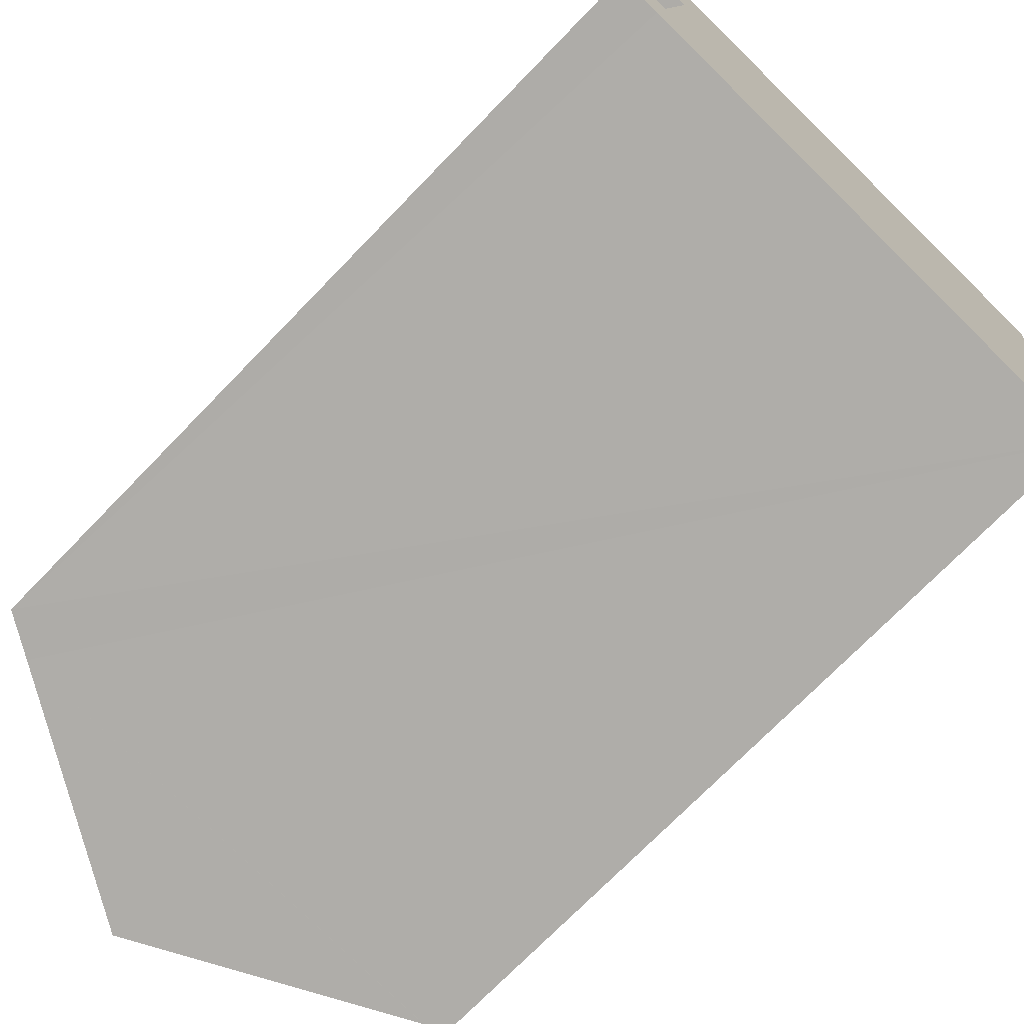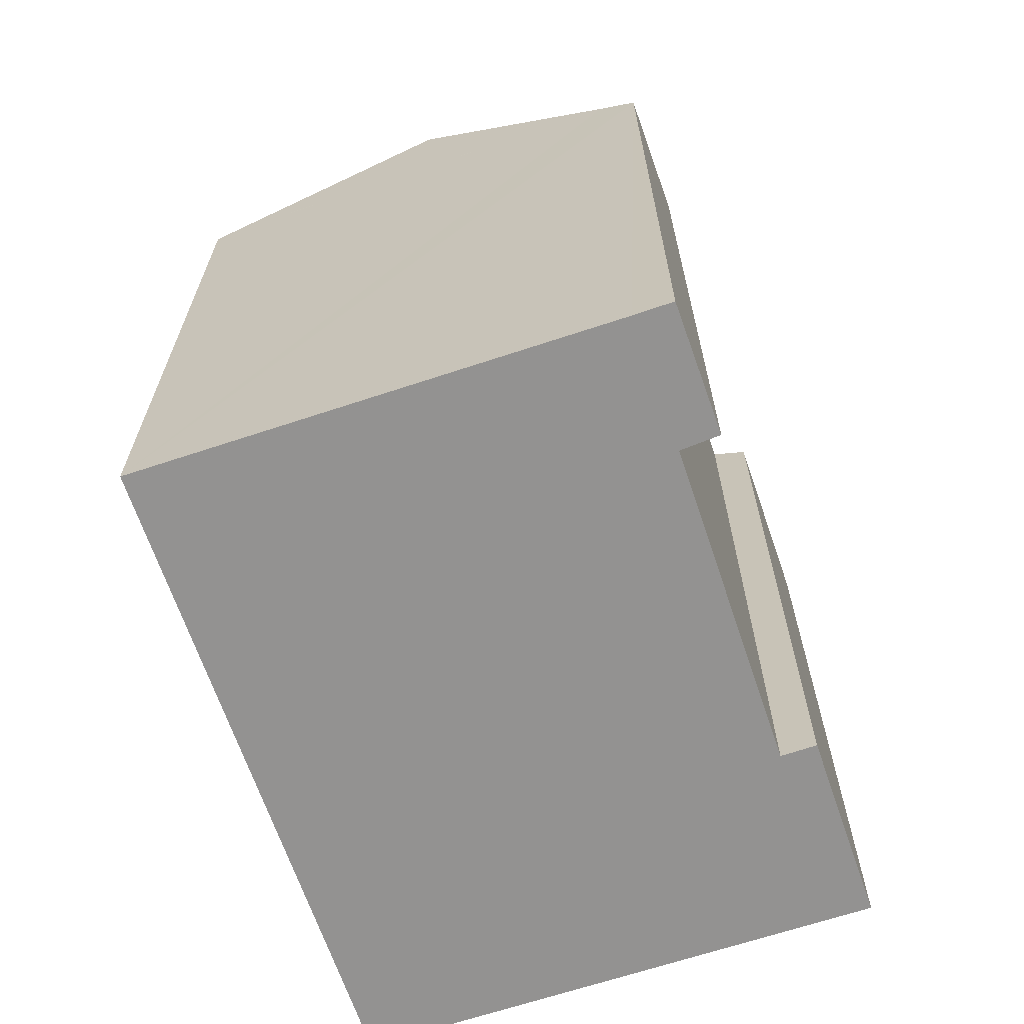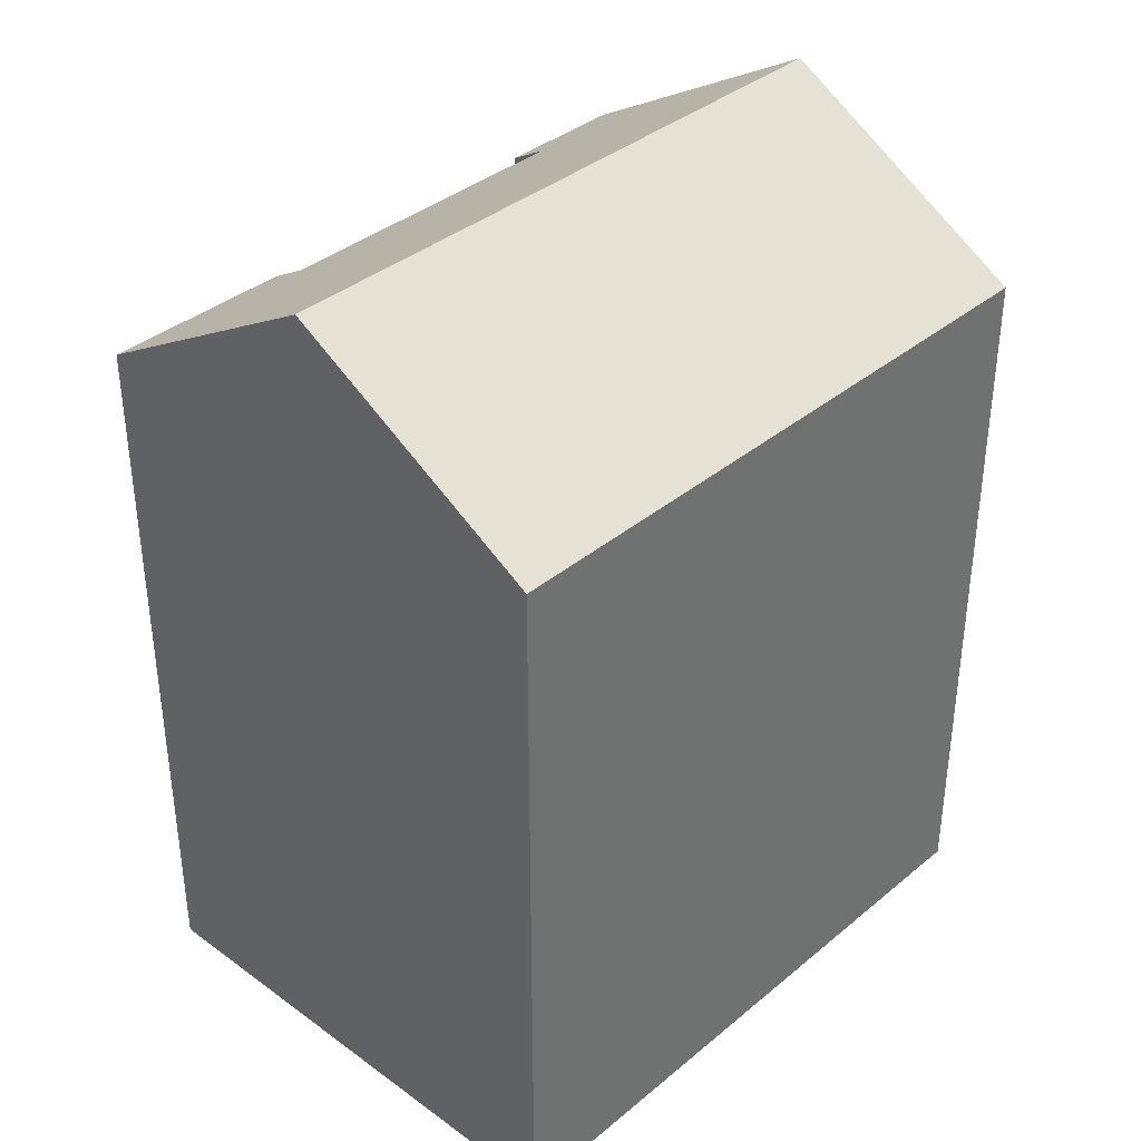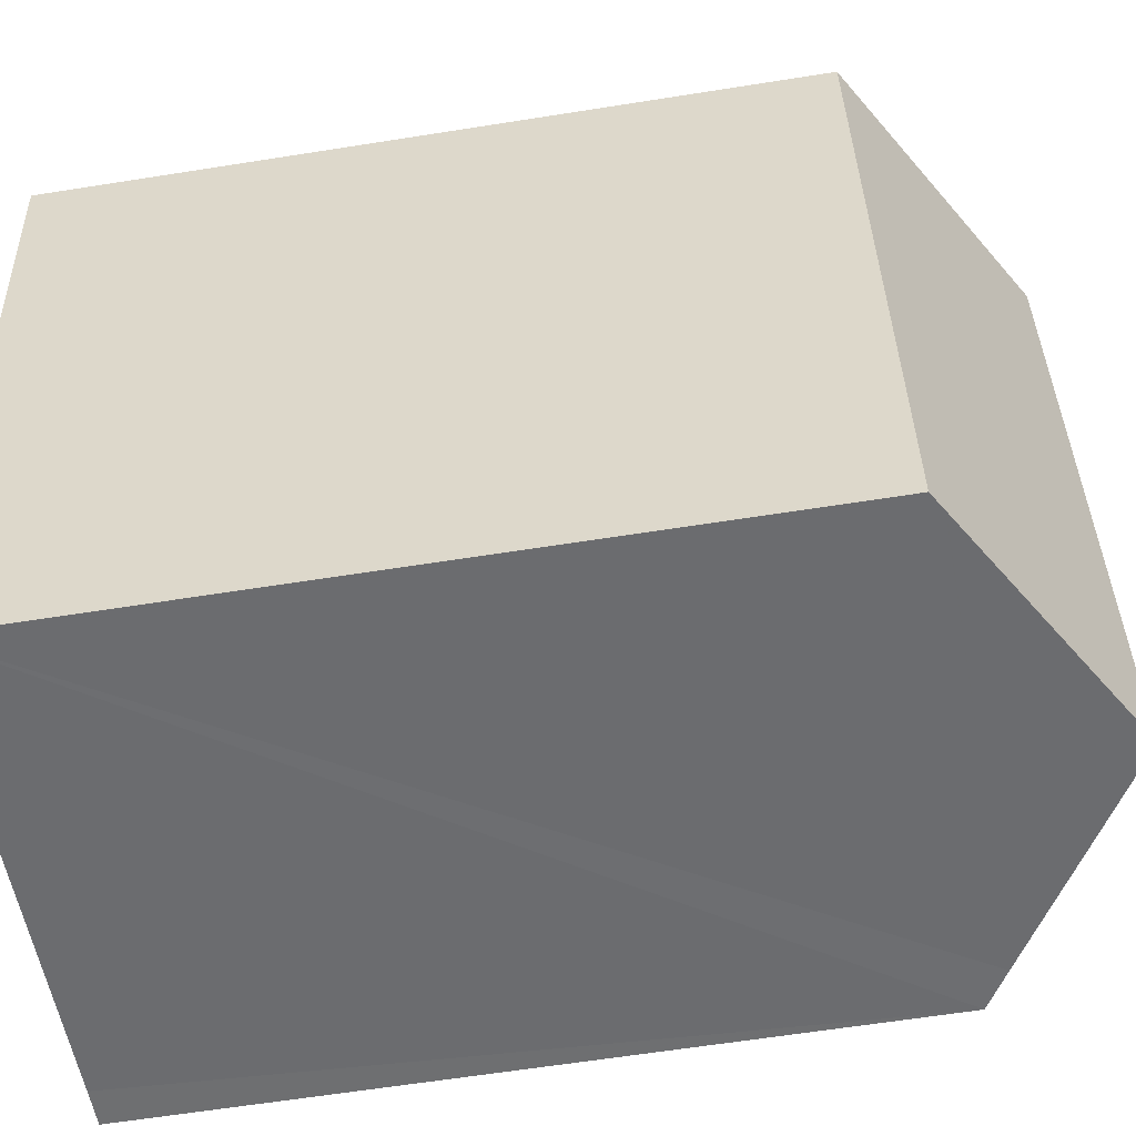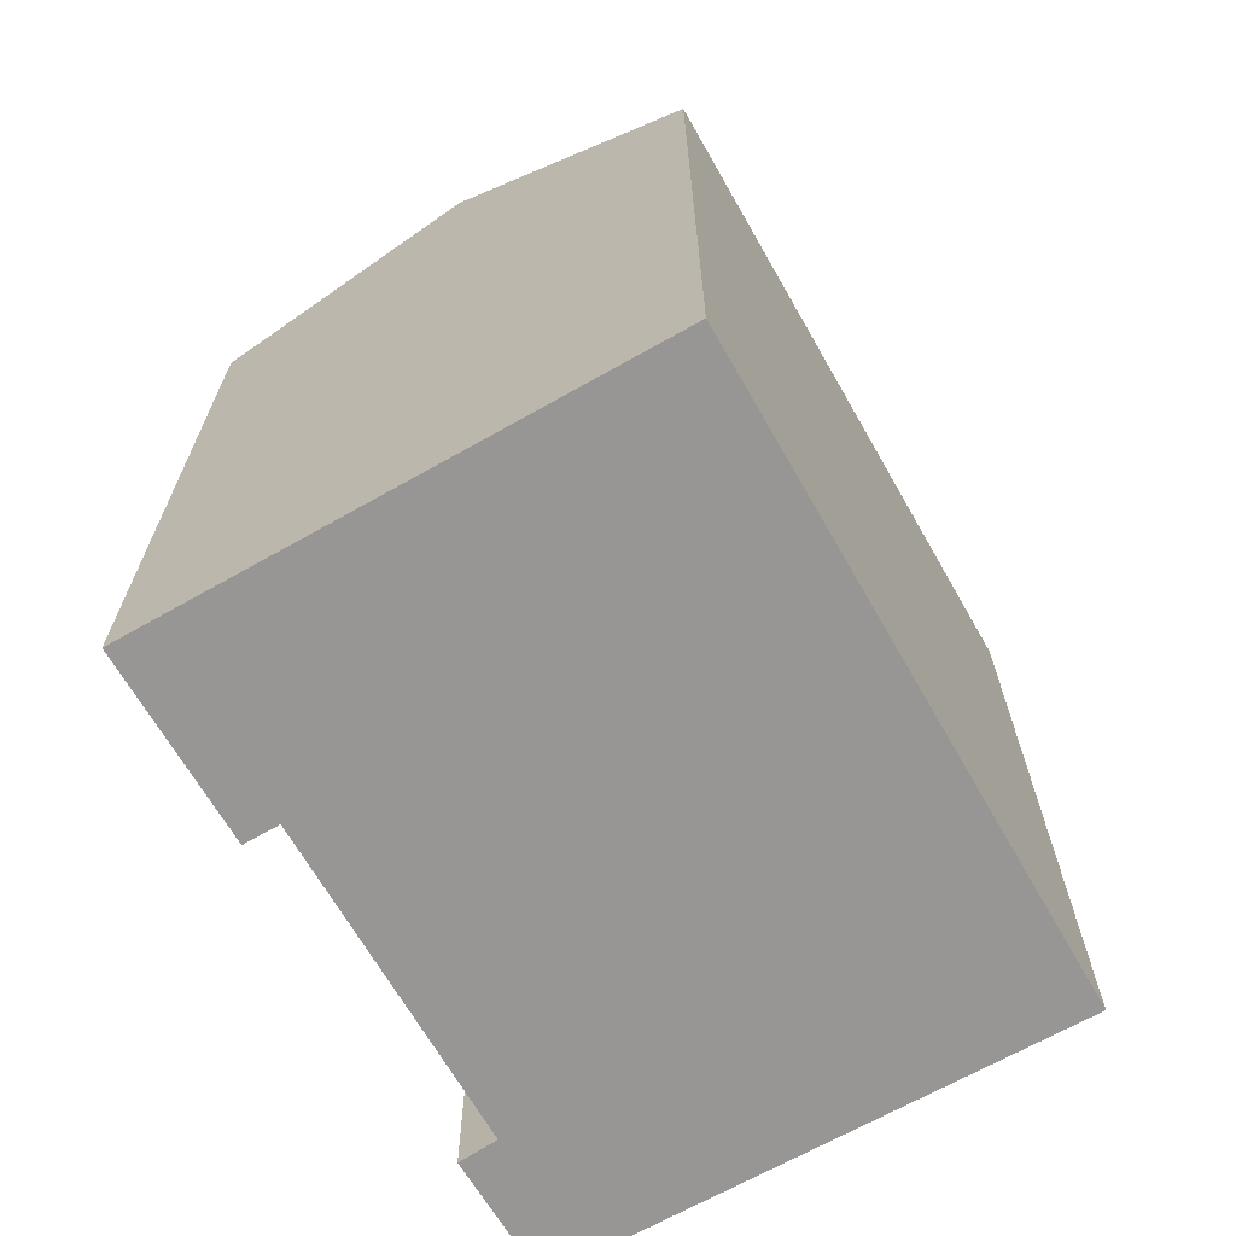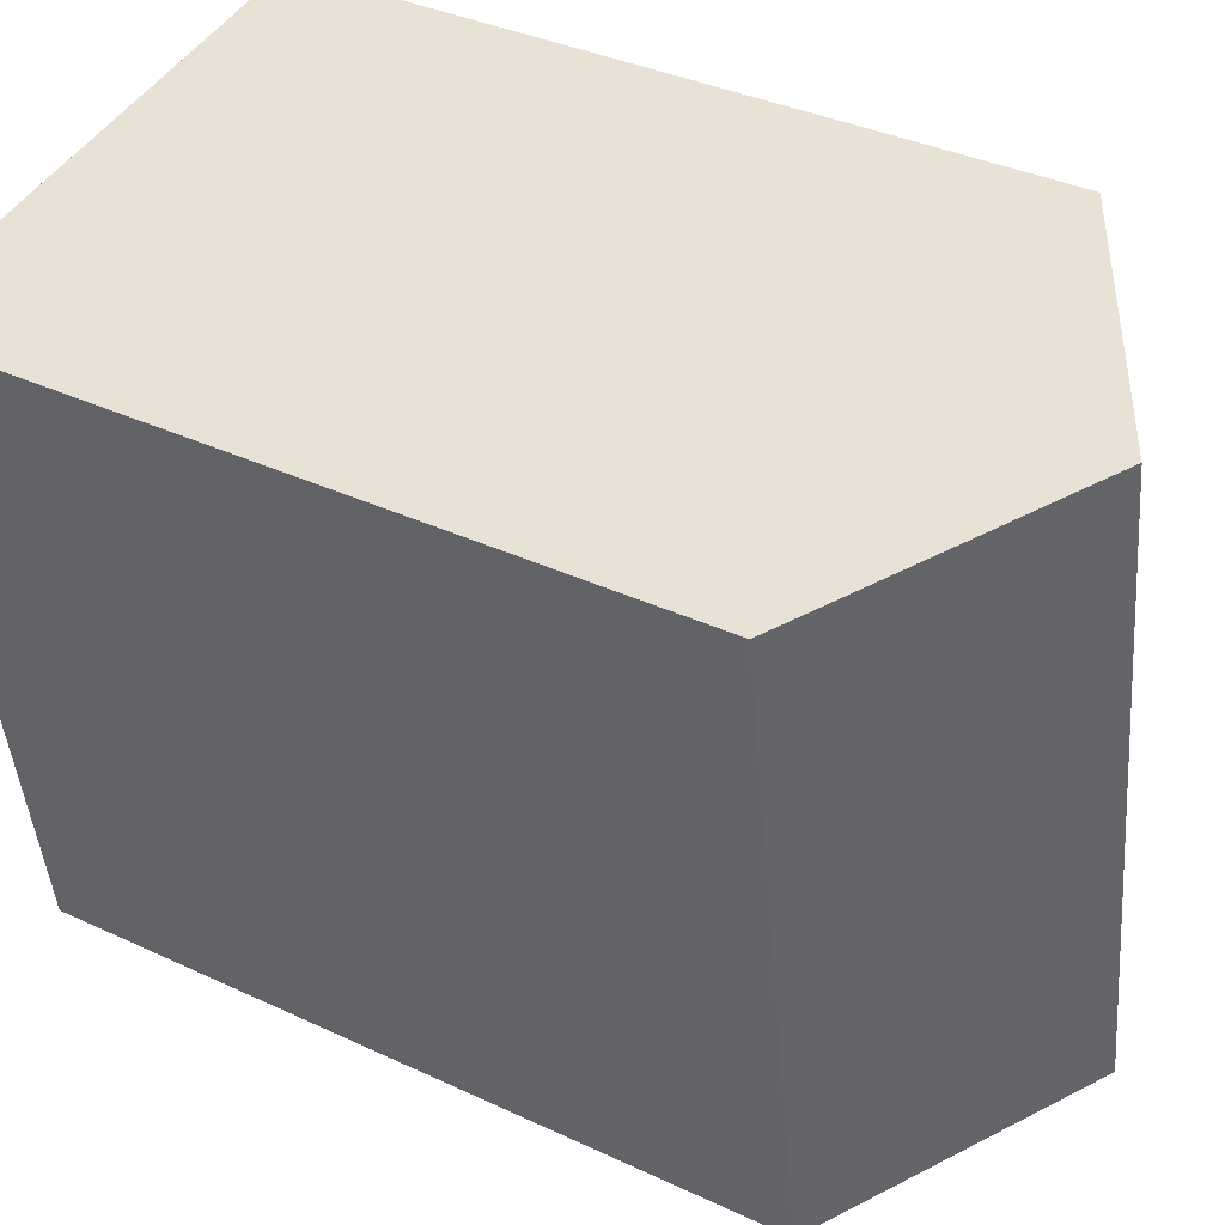
<metadata>
{"format":"obj","ext":"obj","renderer":"f3d","projection":"perspective","resolution":1024,"background":"white","views":[{"elev":-72.3,"azim":-44.0,"up":"+Z"},{"elev":-66.4,"azim":-152.3,"up":"+Y"},{"elev":37.1,"azim":52.3,"up":"+Y"},{"elev":-62.8,"azim":99.1,"up":"+Z"},{"elev":-67.8,"azim":38.8,"up":"+Y"},{"elev":36.2,"azim":121.5,"up":"+Z"}]}
</metadata>
<code>
v  9.337 23.11 15.81
v  12.9 19.43 -2.094
v  6.646 23.11 -1.073
v  13.37 19.15 -2.171
v  15.63 19.41 14.79
v  16.07 19.15 14.72
v  1.945 19.22 11.93
v  2.698 19.2 16.88
v  2.872 19.77 11.79
v  1.524 19.77 3.315
v  1.021 19.8 -0.154
v  0 19.2 1.175e-15
v  0.483 19.16 3.413
v  12.89 19.43 -2.092
v  13.37 1.329e-16 -2.171
v  1.021 9.43e-18 -0.154
v  0 0 0
v  12.9 1.282e-16 -2.094
v  12.89 1.281e-16 -2.092
v  6.646 6.57e-17 -1.073
v  2.872 -7.22e-16 11.79
v  1.945 -7.307e-16 11.93
v  0.483 -2.09e-16 3.413
v  1.524 -2.03e-16 3.315
v  2.698 -1.034e-15 16.88
v  15.63 -9.056e-16 14.79
v  16.07 -9.013e-16 14.72
v  9.337 -9.68e-16 15.81
g defaultobject
f 1 2 3
f 2 1 4
f 4 1 5
f 4 5 6
f 1 7 8
f 7 1 9
f 9 1 3
f 9 3 10
f 10 3 11
f 10 11 12
f 12 13 10
f 14 11 3
f 11 14 2
f 11 2 4
f 11 4 15
f 11 15 12
f 12 15 16
f 12 16 17
f 16 15 18
f 16 18 19
f 16 19 20
f 21 7 9
f 7 21 22
f 17 13 12
f 13 17 23
f 24 9 10
f 9 24 21
f 22 8 7
f 8 22 25
f 13 24 10
f 24 13 23
f 25 1 8
f 1 25 5
f 5 25 6
f 6 25 26
f 6 26 27
f 26 25 28
f 27 4 6
f 4 27 15
f 17 24 23
f 22 28 25
f 28 22 26
f 26 22 21
f 26 21 24
f 26 24 27
f 27 24 15
f 15 24 16
f 16 24 17
f 15 16 20
f 15 20 18
f 18 20 19

</code>
